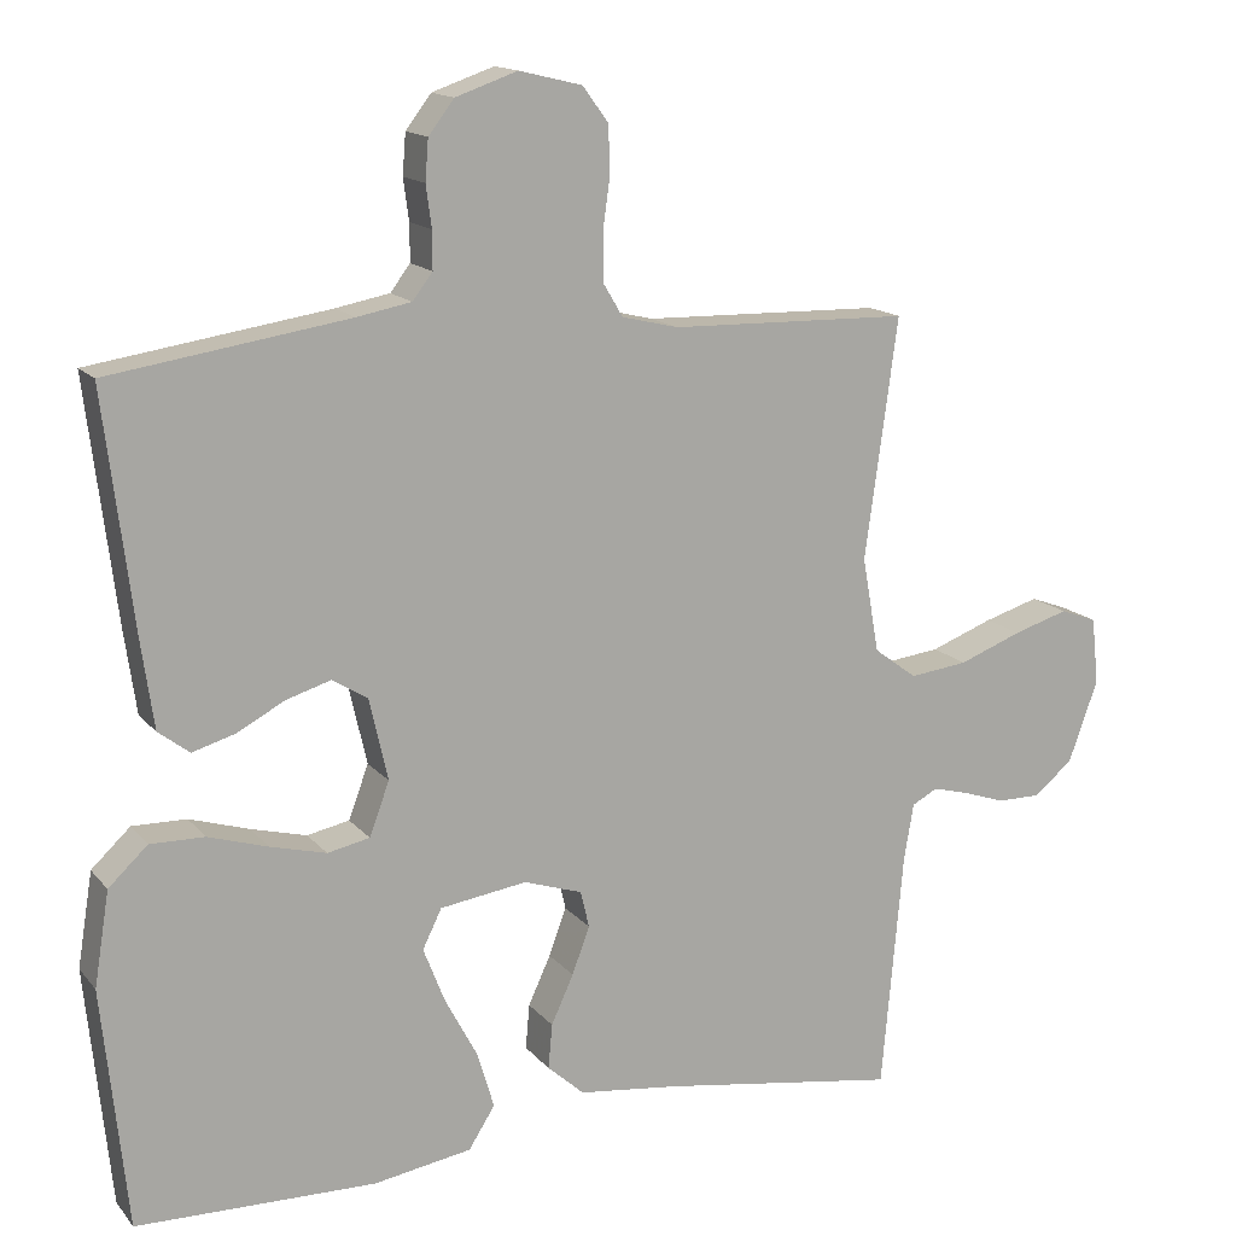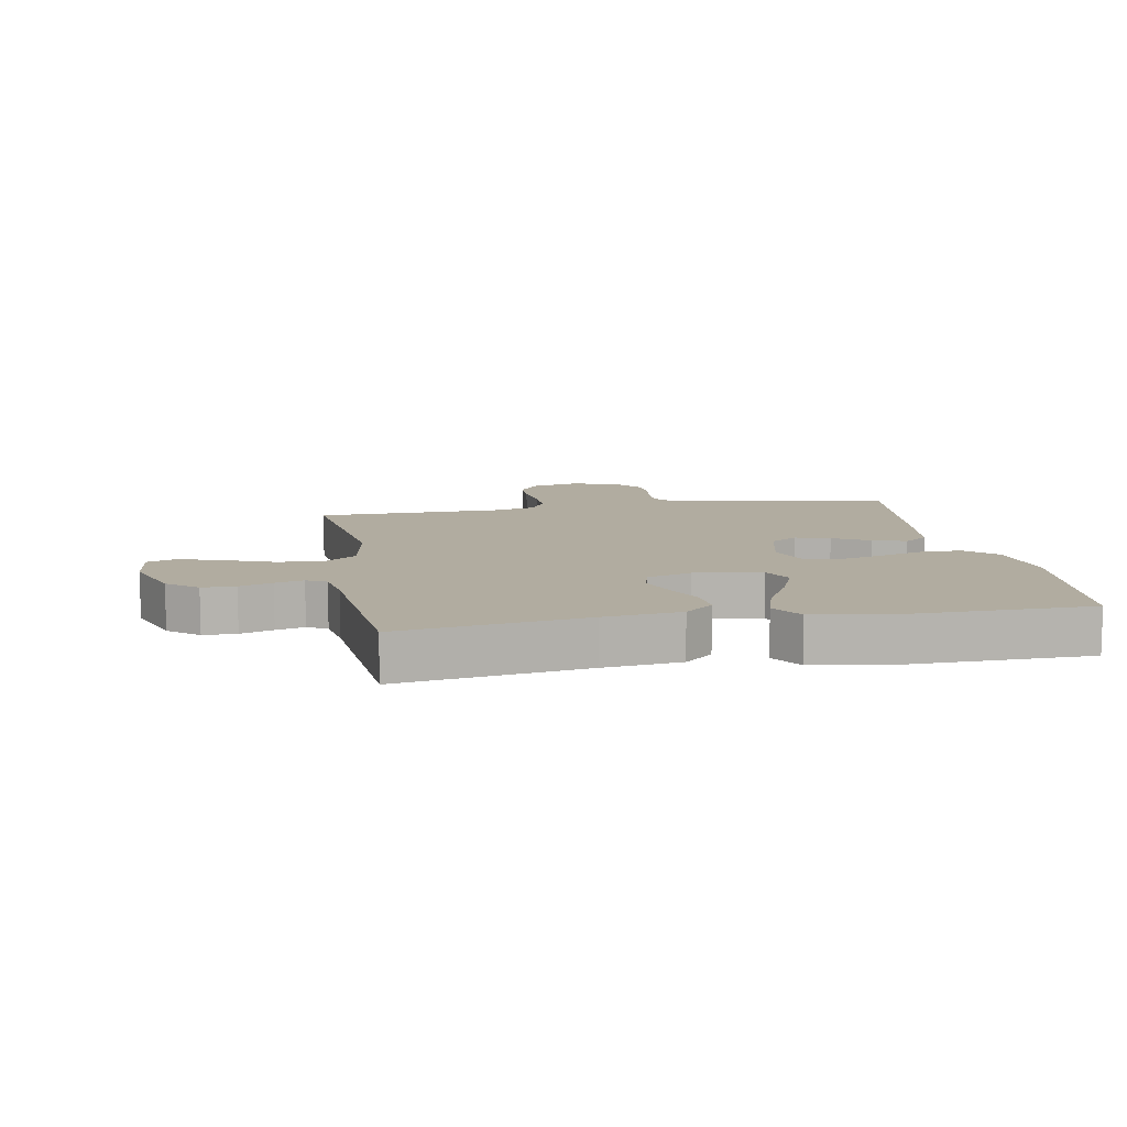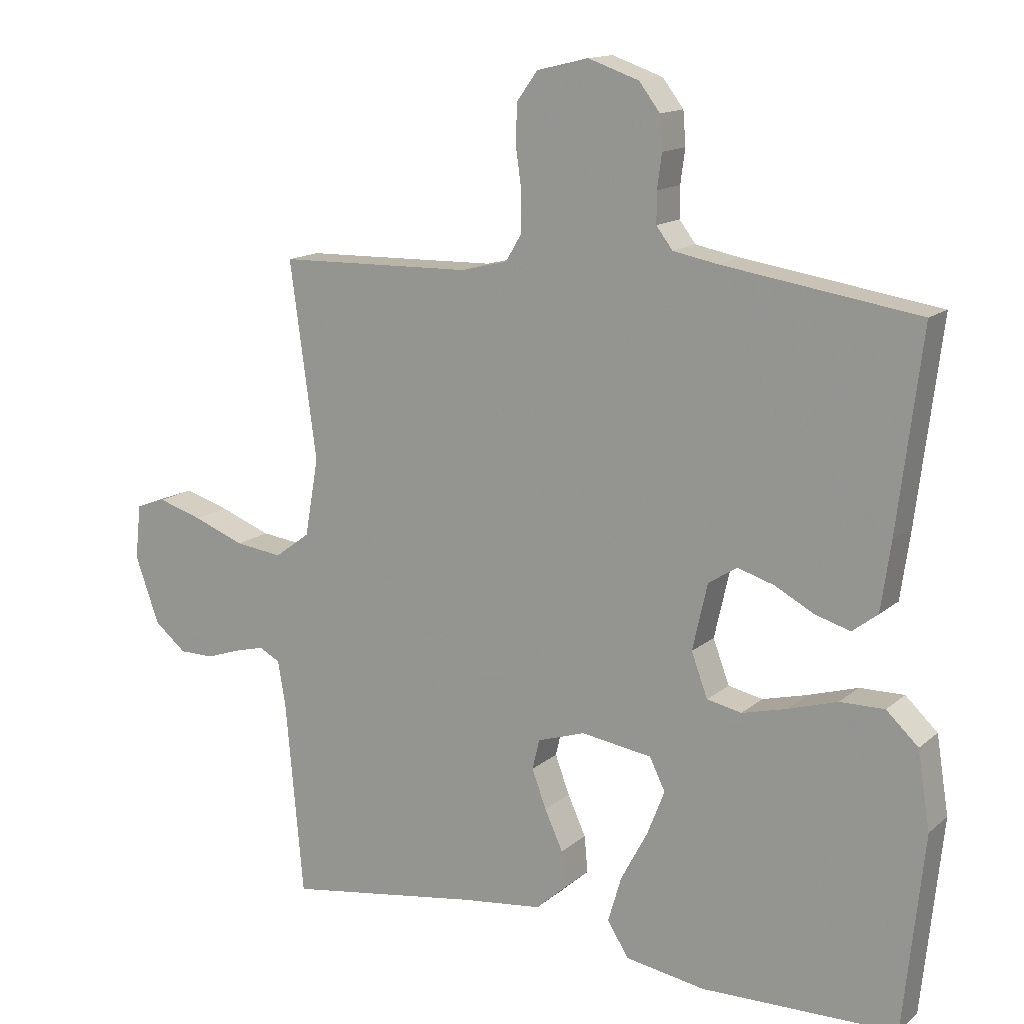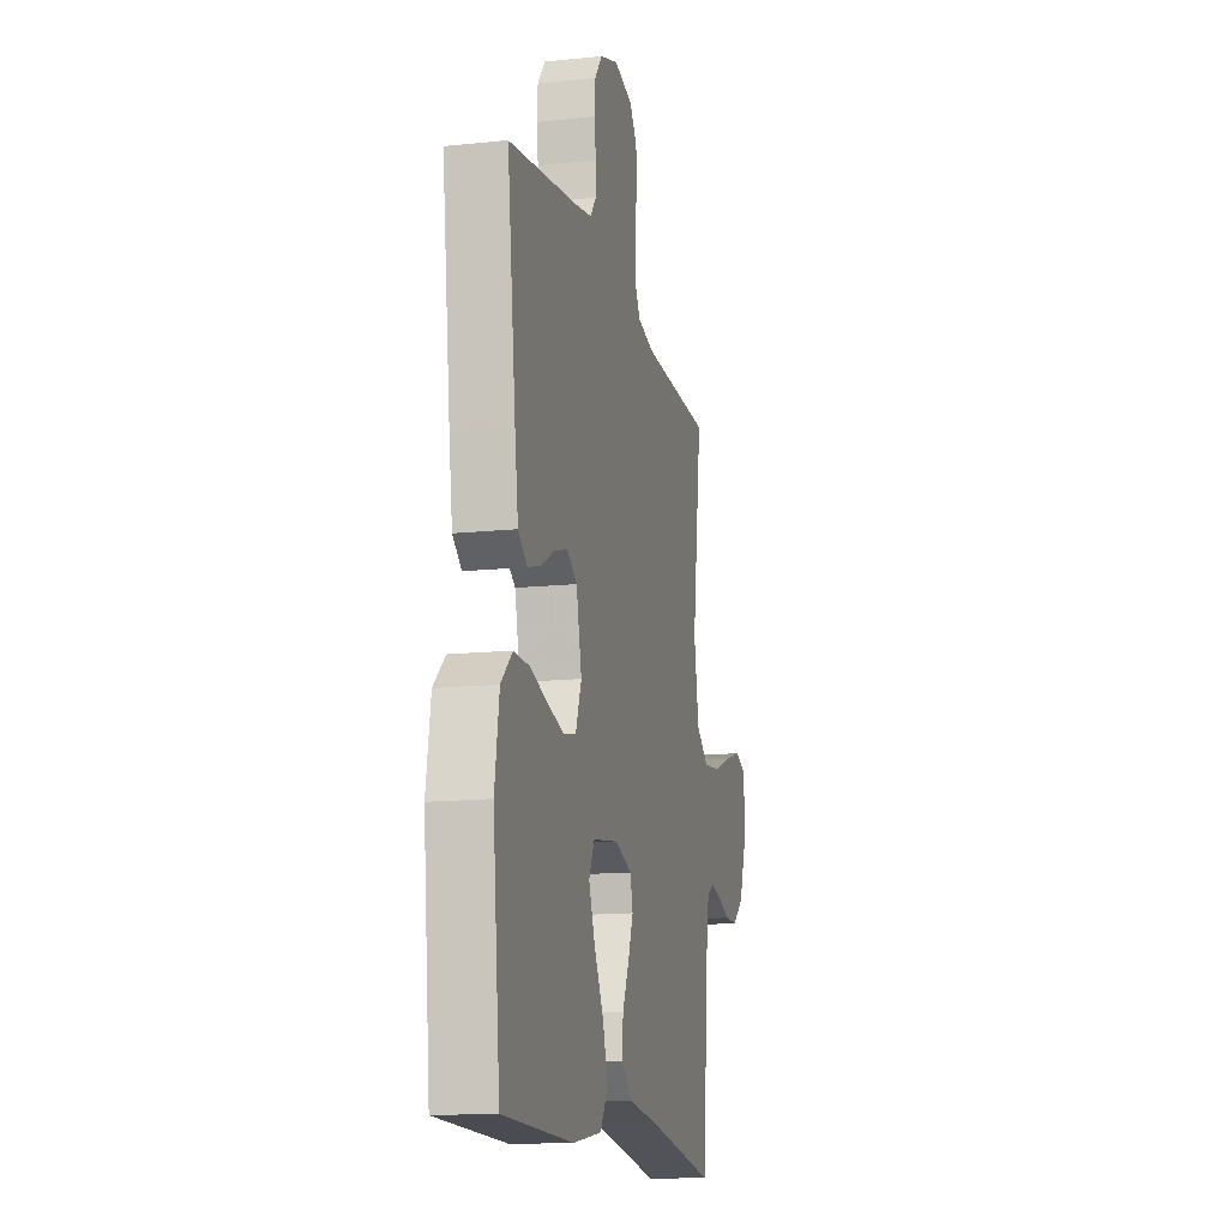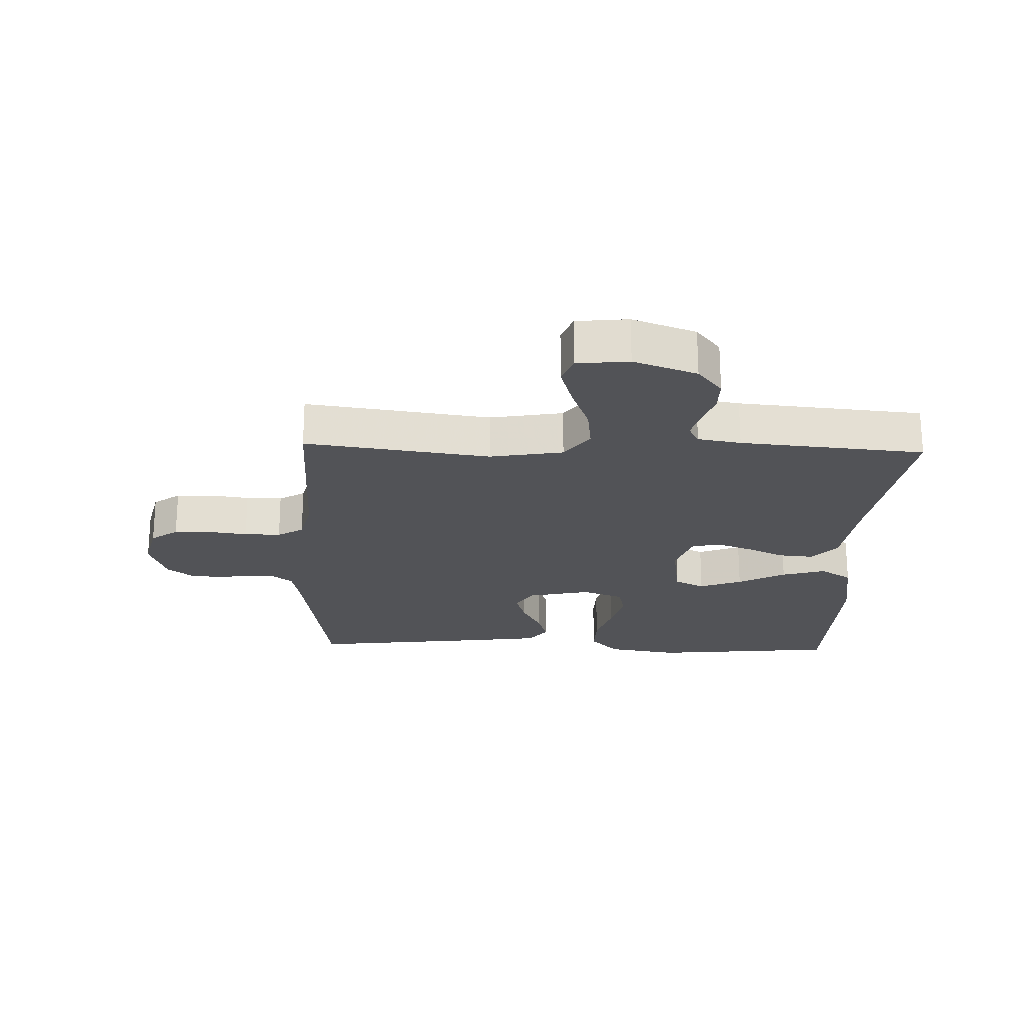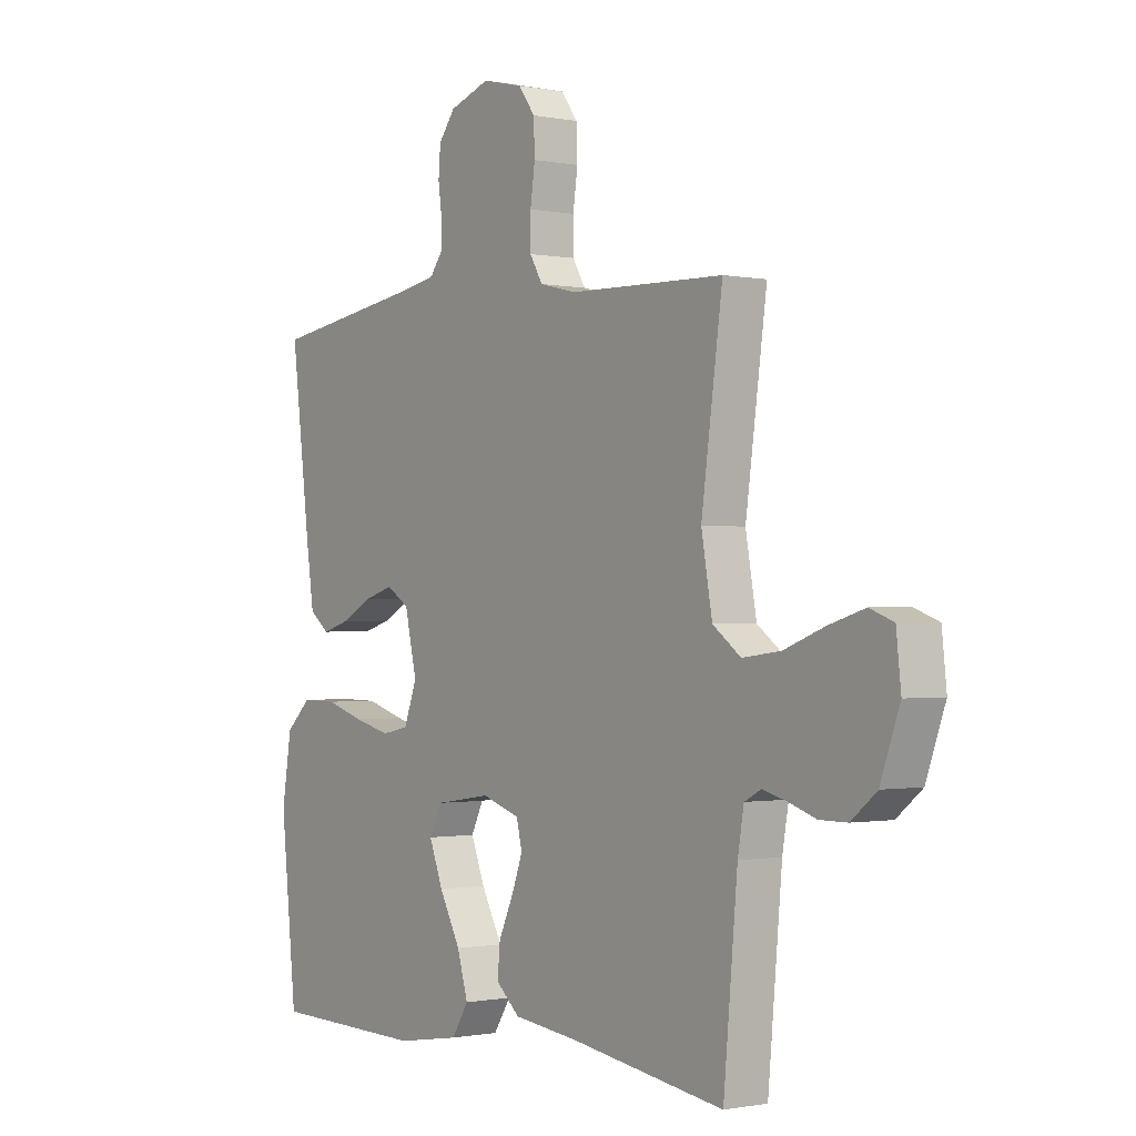
<metadata>
{"format":"obj","ext":"obj","renderer":"f3d","projection":"perspective","resolution":1024,"background":"white","views":[{"elev":14.8,"azim":-25.1,"up":"+Z"},{"elev":10.1,"azim":169.9,"up":"+Y"},{"elev":14.3,"azim":-149.7,"up":"+Z"},{"elev":-14.2,"azim":-77.0,"up":"+Z"},{"elev":-22.4,"azim":88.0,"up":"+Y"},{"elev":-0.8,"azim":53.6,"up":"+Z"}]}
</metadata>
<code>
v 0.5 0.07 0.5
v 0.459 0.07 0.2
v 0.48 0.07 0.081
v 0.534 0.07 0.041
v 0.607 0.07 0.05
v 0.686 0.07 0.08
v 0.755 0.07 0.101
v 0.801 0.07 0.084
v 0.81 0.07 0
v 0.773 0.07 -0.103
v 0.724 0.07 -0.143
v 0.67 0.07 -0.143
v 0.617 0.07 -0.125
v 0.571 0.07 -0.113
v 0.539 0.07 -0.13
v 0.527 0.07 -0.2
v 0.5 0.07 -0.5
v 0.2 0.07 -0.454
v 0.075 0.07 -0.439
v 0.029 0.07 -0.398
v 0.034 0.07 -0.342
v 0.062 0.07 -0.281
v 0.084 0.07 -0.222
v 0.073 0.07 -0.176
v 0 0.07 -0.152
v -0.109 0.07 -0.168
v -0.133 0.07 -0.217
v -0.106 0.07 -0.286
v -0.065 0.07 -0.363
v -0.044 0.07 -0.434
v -0.077 0.07 -0.486
v -0.2 0.07 -0.506
v -0.5 0.07 -0.5
v -0.531 0.07 -0.2
v -0.512 0.07 -0.082
v -0.463 0.07 -0.036
v -0.395 0.07 -0.037
v -0.32 0.07 -0.06
v -0.25 0.07 -0.078
v -0.197 0.07 -0.067
v -0.172 0.07 0
v -0.195 0.07 0.102
v -0.239 0.07 0.13
v -0.295 0.07 0.113
v -0.355 0.07 0.081
v -0.409 0.07 0.065
v -0.448 0.07 0.095
v -0.463 0.07 0.2
v -0.5 0.07 0.5
v -0.2 0.07 0.546
v -0.132 0.07 0.559
v -0.107 0.07 0.592
v -0.107 0.07 0.639
v -0.114 0.07 0.691
v -0.11 0.07 0.742
v -0.078 0.07 0.784
v 0 0.07 0.811
v 0.079 0.07 0.792
v 0.111 0.07 0.748
v 0.113 0.07 0.689
v 0.104 0.07 0.625
v 0.104 0.07 0.566
v 0.129 0.07 0.524
v 0.2 0.07 0.507
v 0.5 0 0.5
v 0.459 0 0.2
v 0.48 0 0.081
v 0.534 0 0.041
v 0.607 0 0.05
v 0.686 0 0.08
v 0.755 0 0.101
v 0.801 0 0.084
v 0.81 0 0
v 0.773 0 -0.103
v 0.724 0 -0.143
v 0.67 0 -0.143
v 0.617 0 -0.125
v 0.571 0 -0.113
v 0.539 0 -0.13
v 0.527 0 -0.2
v 0.5 0 -0.5
v 0.2 0 -0.454
v 0.075 0 -0.439
v 0.029 0 -0.398
v 0.034 0 -0.342
v 0.062 0 -0.281
v 0.084 0 -0.222
v 0.073 0 -0.176
v 0 0 -0.152
v -0.109 0 -0.168
v -0.133 0 -0.217
v -0.106 0 -0.286
v -0.065 0 -0.363
v -0.044 0 -0.434
v -0.077 0 -0.486
v -0.2 0 -0.506
v -0.5 0 -0.5
v -0.531 0 -0.2
v -0.512 0 -0.082
v -0.463 0 -0.036
v -0.395 0 -0.037
v -0.32 0 -0.06
v -0.25 0 -0.078
v -0.197 0 -0.067
v -0.172 0 0
v -0.195 0 0.102
v -0.239 0 0.13
v -0.295 0 0.113
v -0.355 0 0.081
v -0.409 0 0.065
v -0.448 0 0.095
v -0.463 0 0.2
v -0.5 0 0.5
v -0.2 0 0.546
v -0.132 0 0.559
v -0.107 0 0.592
v -0.107 0 0.639
v -0.114 0 0.691
v -0.11 0 0.742
v -0.078 0 0.784
v 0 0 0.811
v 0.079 0 0.792
v 0.111 0 0.748
v 0.113 0 0.689
v 0.104 0 0.625
v 0.104 0 0.566
v 0.129 0 0.524
v 0.2 0 0.507
f 58 59 60 61
f 58 61 62
f 57 58 62
f 56 57 62
f 53 54 55 56
f 52 53 56 62
f 51 52 62 63
f 47 48 49 50
f 44 45 46 47
f 43 44 47 50
f 42 43 50 51
f 35 36 37 38
f 35 38 39
f 34 35 39
f 33 34 39 40
f 31 32 33 40
f 28 29 30 31
f 27 28 31 40
f 19 20 21 22
f 18 19 22 23
f 16 17 18 23
f 15 16 23 24
f 10 11 12 13
f 10 13 14
f 9 10 14
f 8 9 14
f 5 6 7 8
f 5 8 14 15
f 64 1 2
f 64 2 3
f 63 64 3
f 41 42 51 63
f 41 63 3
f 26 27 40 41
f 25 26 41 3
f 24 25 3 4
f 4 5 15 24
f 125 124 123 122
f 126 125 122
f 126 122 121
f 126 121 120
f 120 119 118 117
f 126 120 117 116
f 127 126 116 115
f 114 113 112 111
f 111 110 109 108
f 114 111 108 107
f 115 114 107 106
f 102 101 100 99
f 103 102 99
f 103 99 98
f 104 103 98 97
f 104 97 96 95
f 95 94 93 92
f 104 95 92 91
f 86 85 84 83
f 87 86 83 82
f 87 82 81 80
f 88 87 80 79
f 77 76 75 74
f 78 77 74
f 78 74 73
f 78 73 72
f 72 71 70 69
f 79 78 72 69
f 66 65 128
f 67 66 128
f 67 128 127
f 127 115 106 105
f 67 127 105
f 105 104 91 90
f 67 105 90 89
f 68 67 89 88
f 88 79 69 68
f 1 65 66 2
f 2 66 67 3
f 3 67 68 4
f 4 68 69 5
f 5 69 70 6
f 6 70 71 7
f 7 71 72 8
f 8 72 73 9
f 9 73 74 10
f 10 74 75 11
f 11 75 76 12
f 12 76 77 13
f 13 77 78 14
f 14 78 79 15
f 15 79 80 16
f 16 80 81 17
f 17 81 82 18
f 18 82 83 19
f 19 83 84 20
f 20 84 85 21
f 21 85 86 22
f 22 86 87 23
f 23 87 88 24
f 24 88 89 25
f 25 89 90 26
f 26 90 91 27
f 27 91 92 28
f 28 92 93 29
f 29 93 94 30
f 30 94 95 31
f 31 95 96 32
f 32 96 97 33
f 33 97 98 34
f 34 98 99 35
f 35 99 100 36
f 36 100 101 37
f 37 101 102 38
f 38 102 103 39
f 39 103 104 40
f 40 104 105 41
f 41 105 106 42
f 42 106 107 43
f 43 107 108 44
f 44 108 109 45
f 45 109 110 46
f 46 110 111 47
f 47 111 112 48
f 48 112 113 49
f 49 113 114 50
f 50 114 115 51
f 51 115 116 52
f 52 116 117 53
f 53 117 118 54
f 54 118 119 55
f 55 119 120 56
f 56 120 121 57
f 57 121 122 58
f 58 122 123 59
f 59 123 124 60
f 60 124 125 61
f 61 125 126 62
f 62 126 127 63
f 63 127 128 64
f 64 128 65 1

</code>
